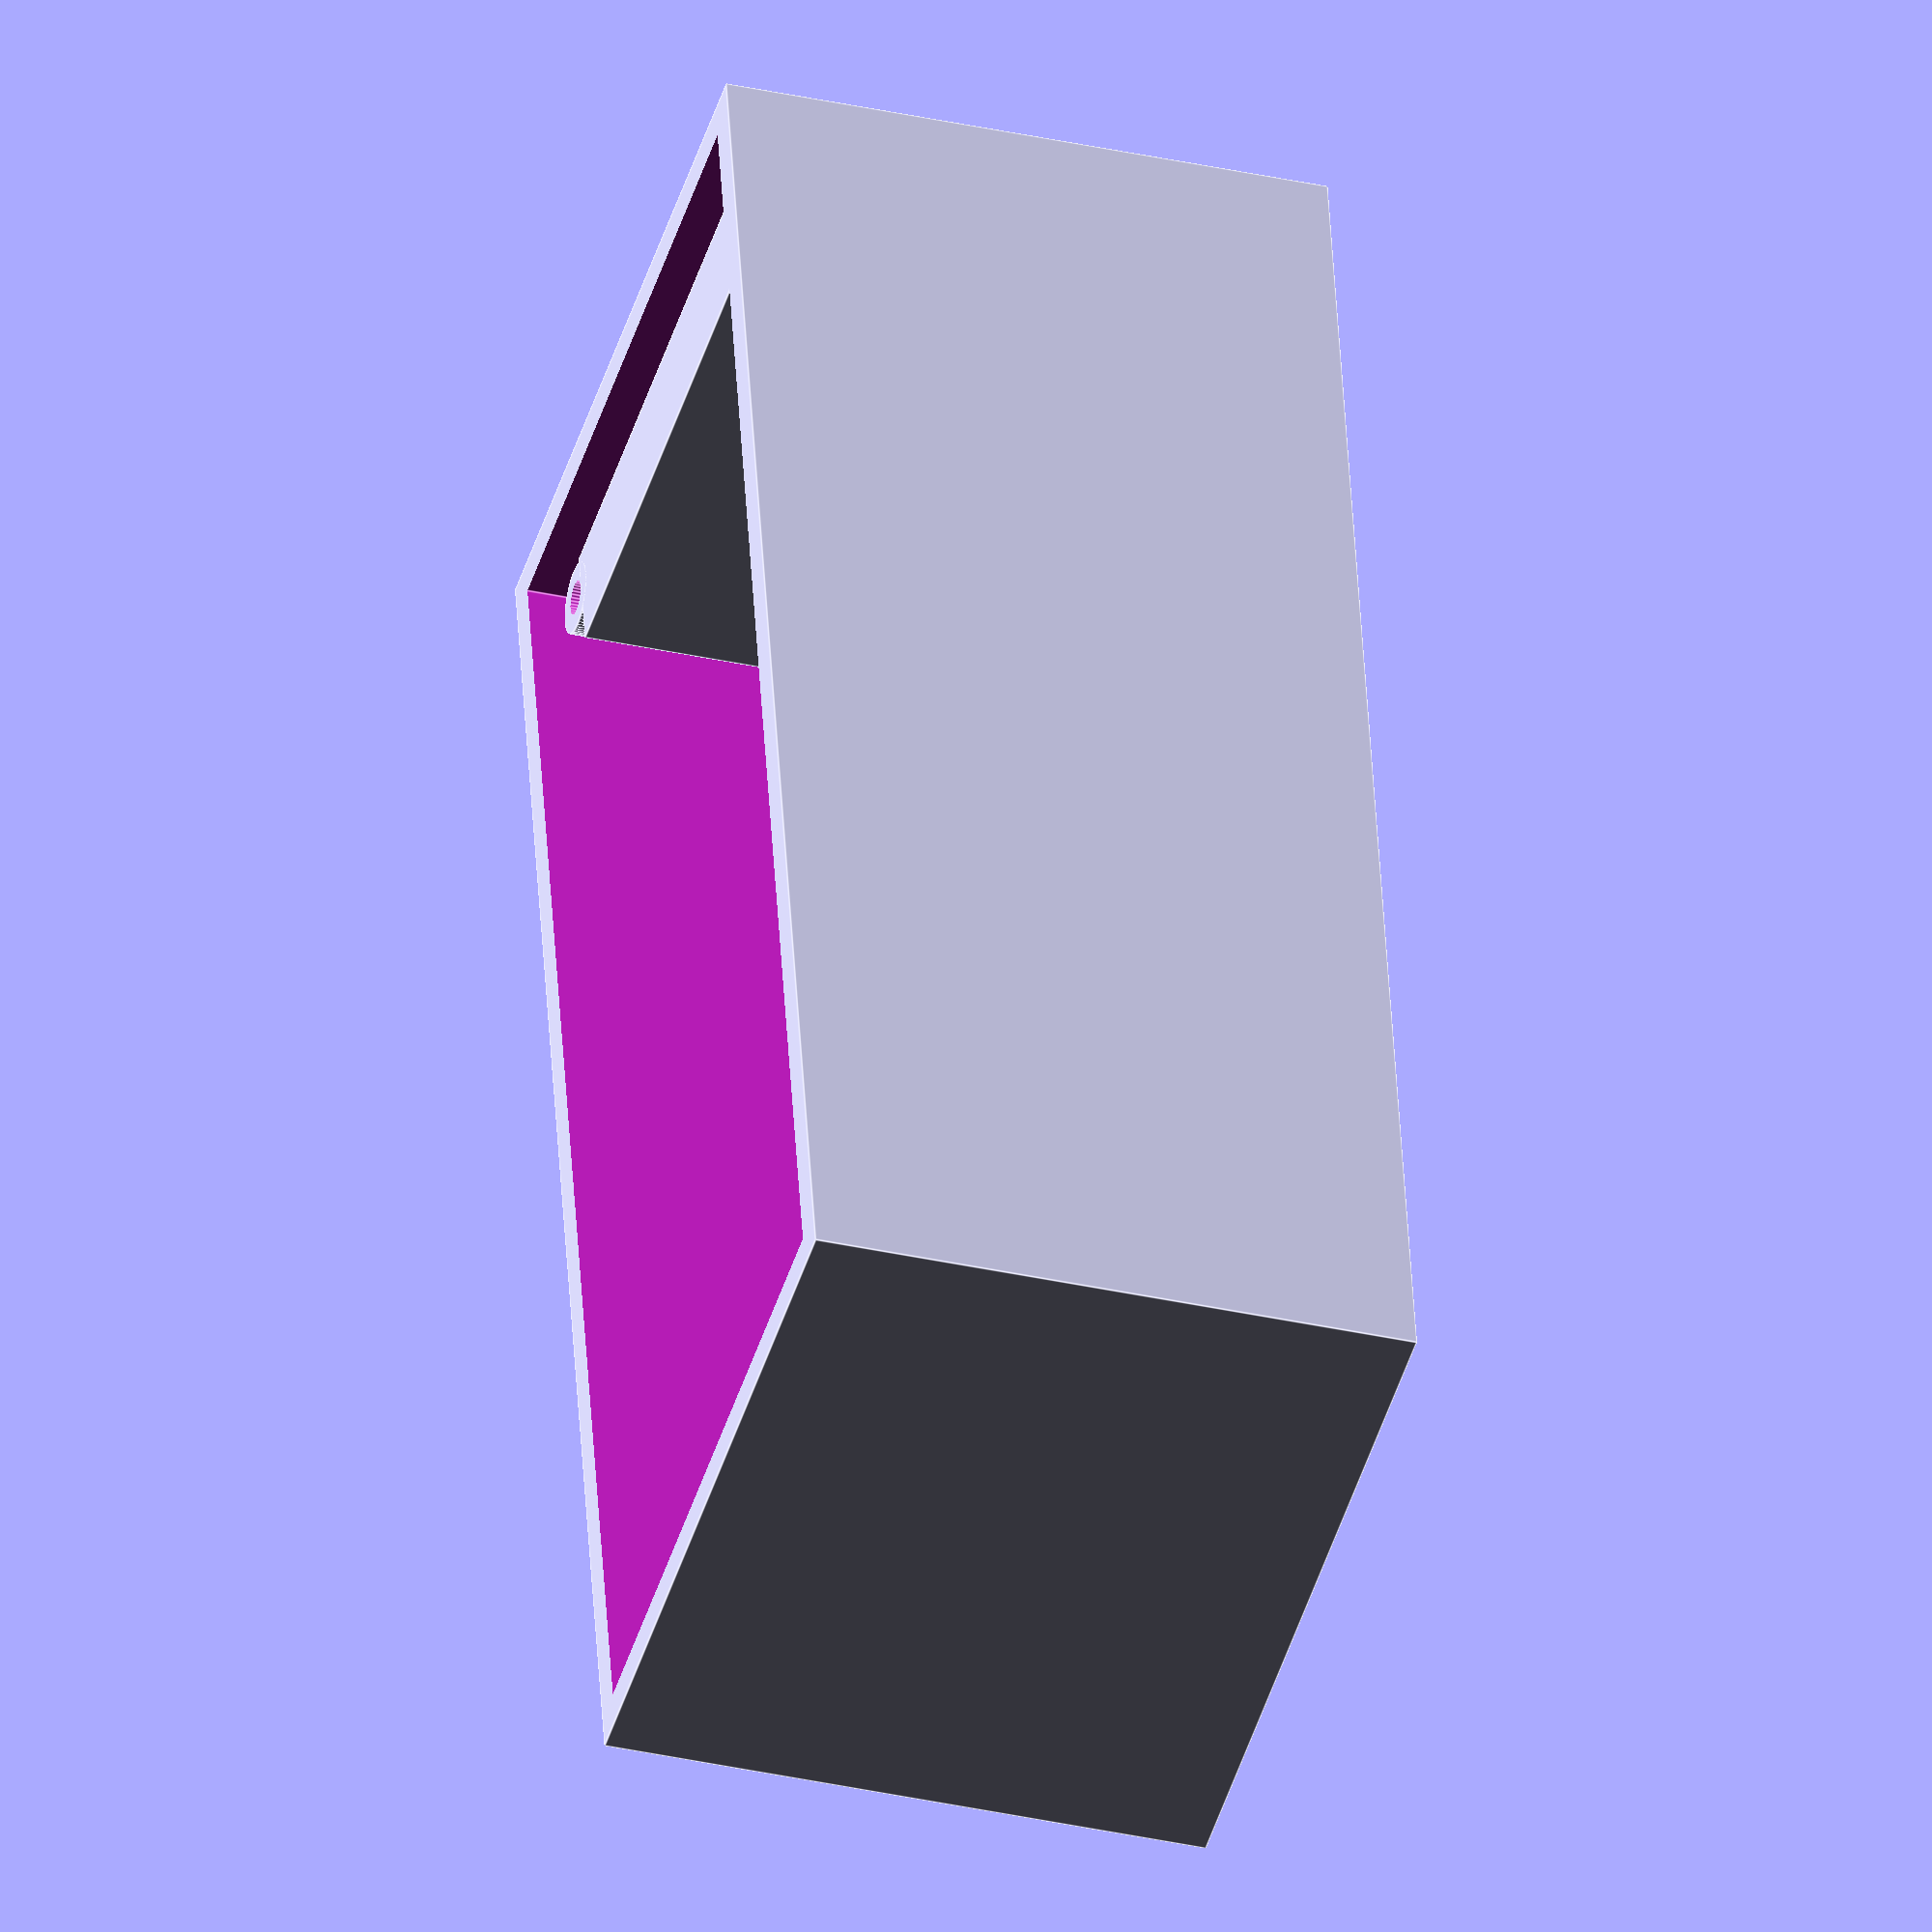
<openscad>
$fa=5;
$fs=0.1;

module lightsCover() {
}

module visor() {
    intersection() {
        difference() {
            cylinder(6,6,6,false);
            translate([0,0,-0.5]) {
                cylinder(7,5.2,5.2,false);
            }
        }
        translate([0,4,-2]) {
            sphere(8);
        }
    }
}

module screwHolder(h,r) {
    difference() {
        cylinder(h,r,r);
        translate([0,0,-r/2]) {
            cylinder(5.5,r-0.5,0.2);
        }
    }
}

module lightsFacade() {
    difference() {
        translate([0,0,-3]) {
            cube([20,44,5]);
        }
        translate([10,34,-5]) {
            cylinder(8,5.2,5.2,false);
        }
        translate([10,22,-5]) {
            cylinder(8,5.2,5.2,false);
        }
        translate([10,10,-5]) {
            cylinder(8,5.2,5.2,false);
        }
    }
    translate([10,34,1]) {
        visor();
    }
    translate([10,22,1]) {
        visor();
    }
    translate([10,10,1]) {
        visor();
    }    
}

module lightsBox() {
    translate([0,0,-19]) {
        difference() {
            cube([20,44,17]);
            translate([1,1,-0.5]) {
                cube([18,42,15.5]);
            }
            translate([10,34,13]) {
                cylinder(5,5.2,5.2,false);
            }
            translate([10,22,13]) {
                cylinder(5,5.2,5.2,false);
            }
            translate([10,10,13]) {
                cylinder(5,5.2,5.2,false);
            }
            translate([0.5,-0.5,36]) {
                cube([18,46,2.5]);
            }
            rotate([90,0,0]) {
                translate([10,10,-2]) {
                    cylinder(3,5,5,false);
                }
            }
        }
        
        translate([2.5,1,1]) {
            difference() {
                cube([15,3,15]);
                rotate([90,0,0]) {
                    translate([7.5,9,-2]) {
                        cylinder(2.5,5,5);
                    }
                }
                rotate([180,-90,0]) {
                    translate([9,-1,9]) {
                        cylinder(5.5,1,0.2);
                    }
                }

                rotate([180,90,0]) {
                    translate([-9,-1,-6]) {
                        cylinder(5.5,1,0.2);
                    }
                }

                rotate([90,0,0]) {
                    translate([7.5,9,-3.5]) {
                        cylinder(2,4,4);
                    }
                }
            }
        }
    }
    
    translate([2,2,-18]) {
        screwHolder(15,1);
    }
    translate([18,2,-18]) {
        screwHolder(15,1);
    }
    translate([2,42,-18]) {
        screwHolder(15,1);
    }
    translate([18,42,-18]) {
        screwHolder(15,1);
    }
    
}

module pole() {
    difference() {
        cylinder(100,5,5);
        translate([0,0,-1]) {
            cylinder(102,4,4);
        }
    }
}

module bottomBox() {
    difference() {
        cube([50,95,30]);
        translate([-0.5,5,20.5]) {
            cube([10,15,10.5]);
        }
        translate([40.5,5,20.5]) {
            cube([10,15,10.5]);
        }
        translate([10,1,0.5]) {
            cube([30,93,30]);
        }
    }
    
    translate([12.5,4.5,25]) {
        rotate([180,0,0]) {
            screwHolder(25,3);
        }
    }
    translate([12.5,90.5,25]) {
        rotate([180,0,0]) {
            screwHolder(25,3);
        }
    }
    translate([37.5,4.5,25]) {
        rotate([180,0,0]) {
            screwHolder(25,3);
        }
    }
    translate([37.5,90.5,25]) {
        rotate([180,0,0]) {
            screwHolder(25,3);
        }
    }
}

translate([-10,0,15]) {
    lightsFacade();
}

translate([-10,0,9]) {
    !lightsBox();
}

translate([0,-1,0]) {
    rotate([90,0,0]) {
        pole();
    }
}

translate([-25,-102,-47.5]) {
    rotate([90,0,0]) {
        bottomBox();
    }
}

</openscad>
<views>
elev=214.2 azim=10.9 roll=286.9 proj=o view=edges
</views>
